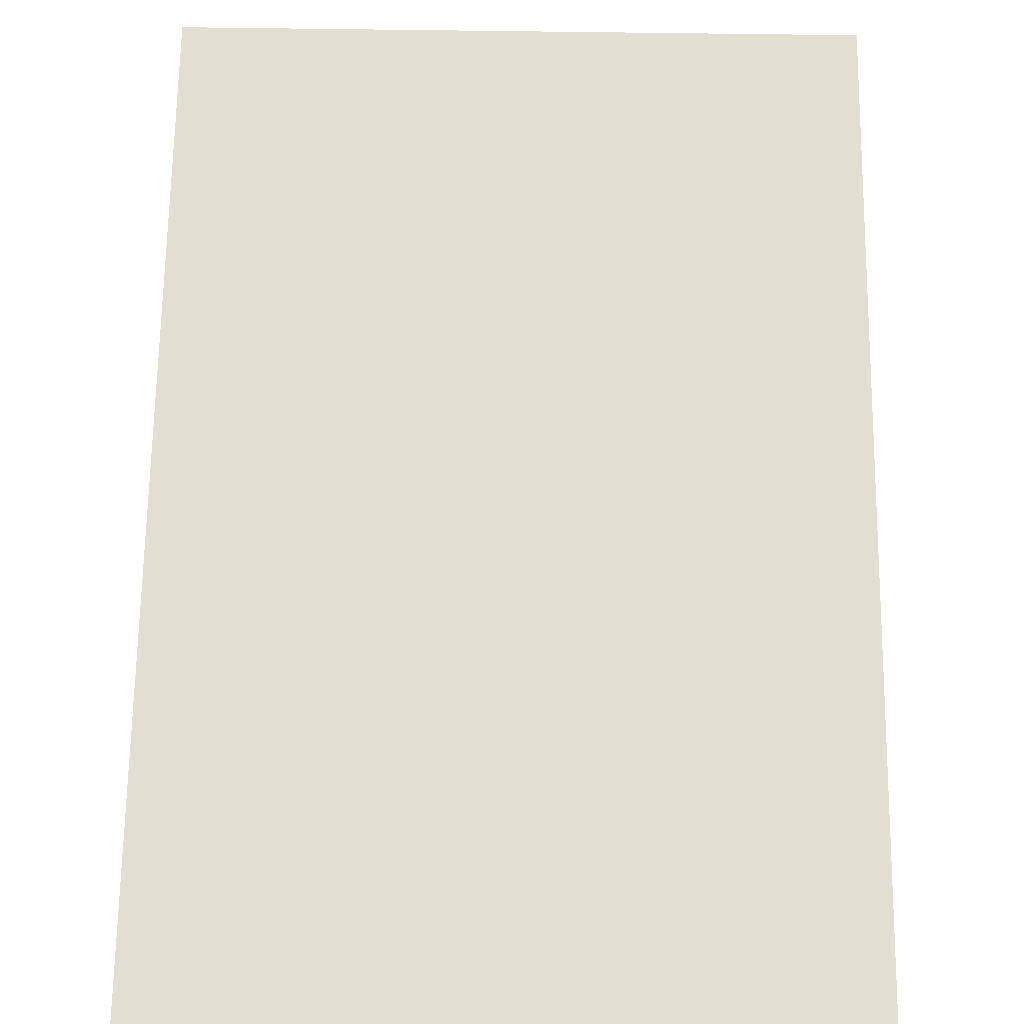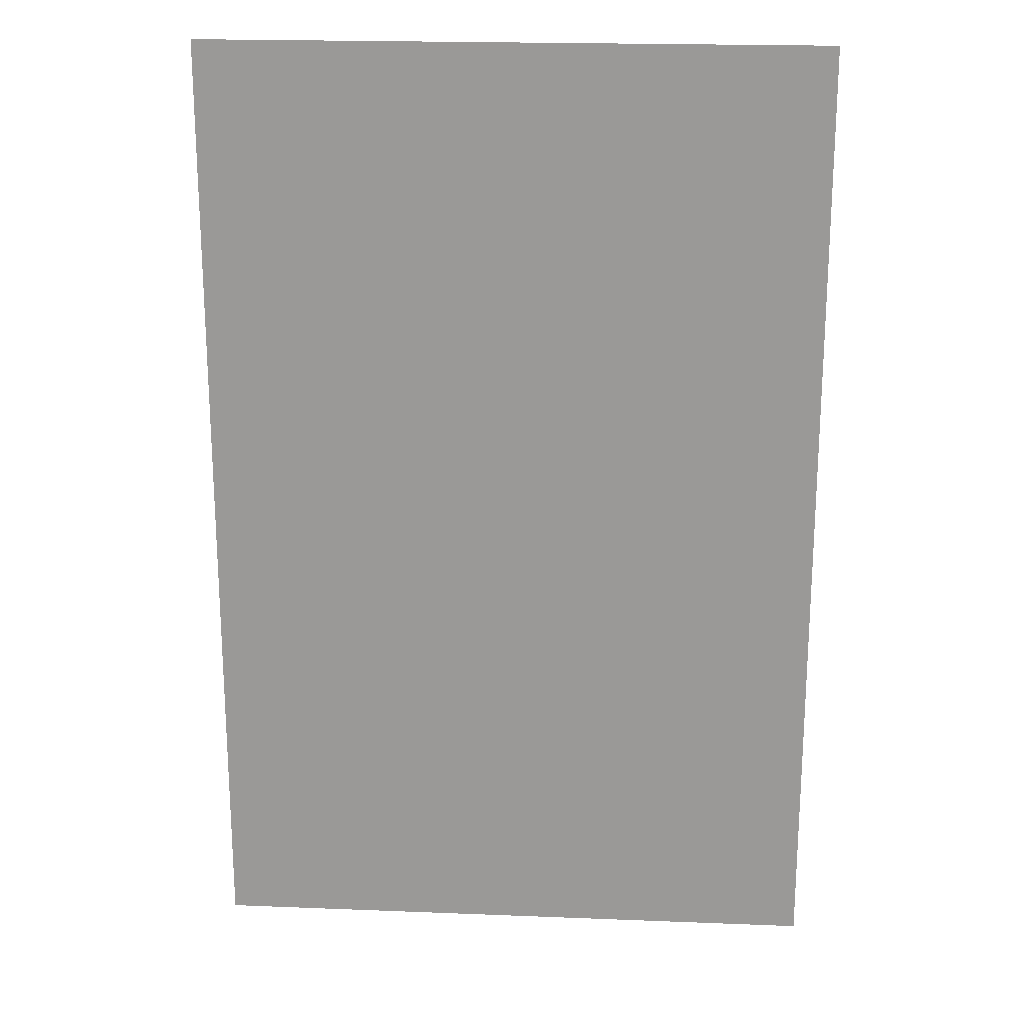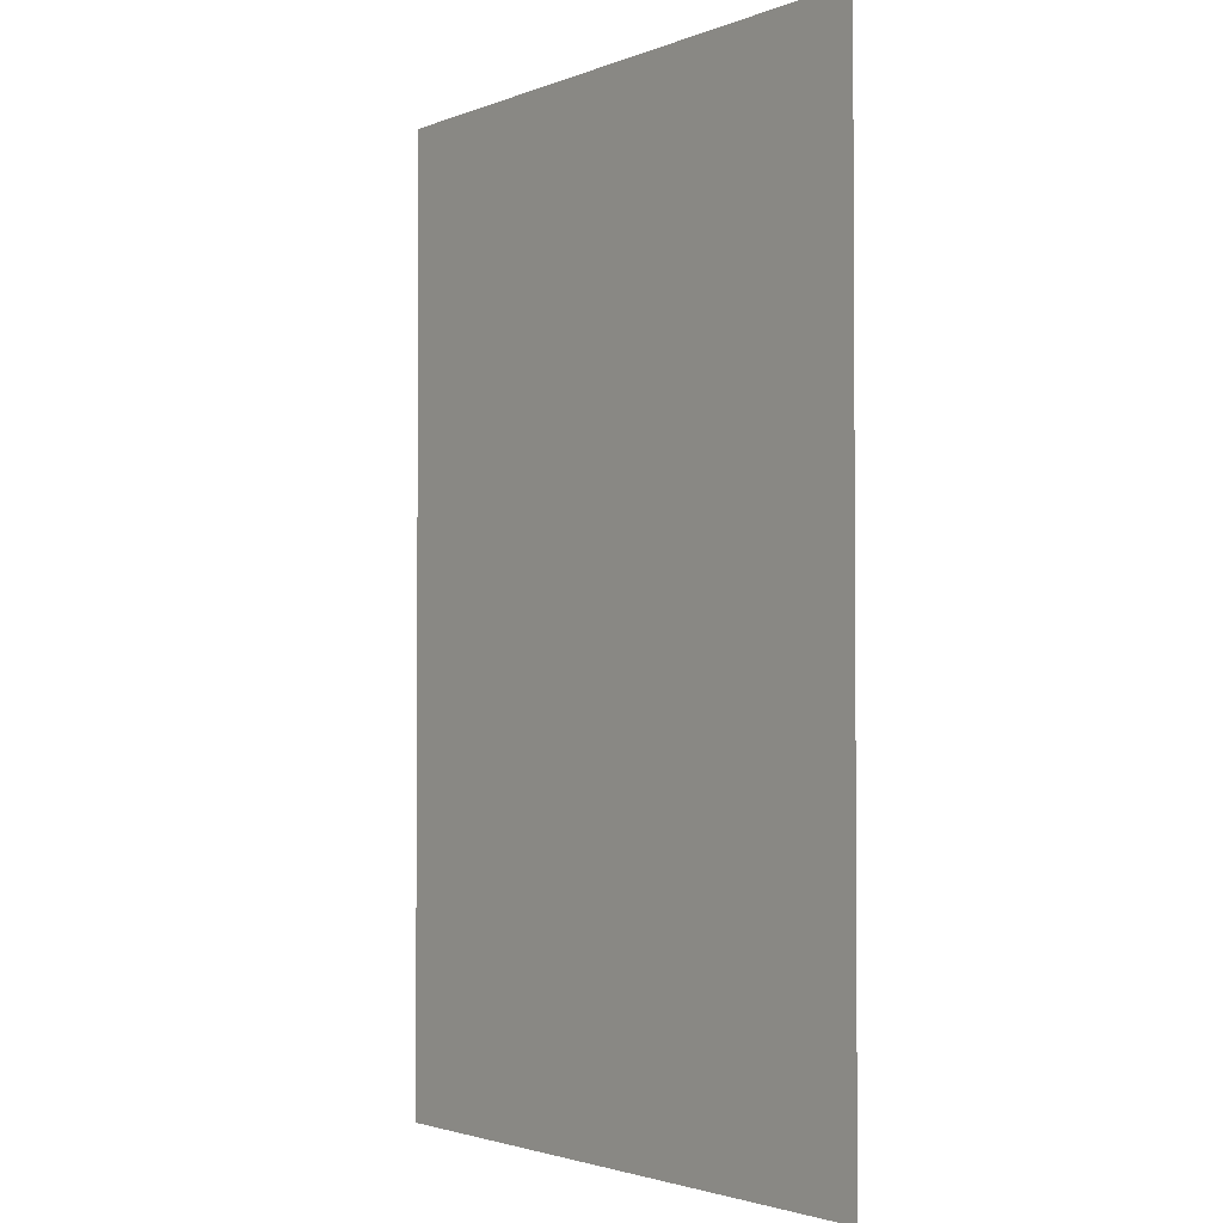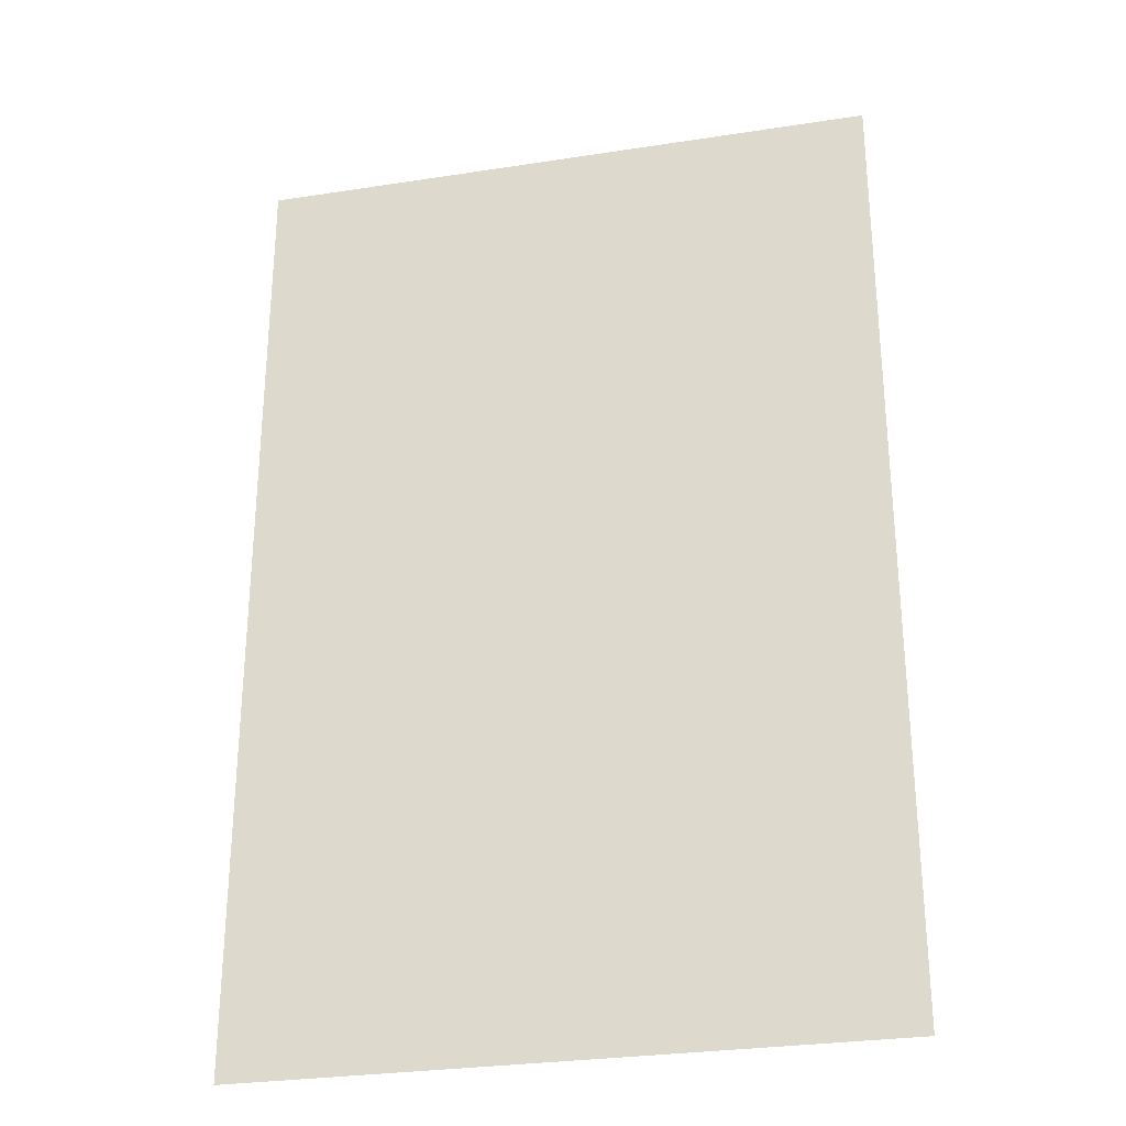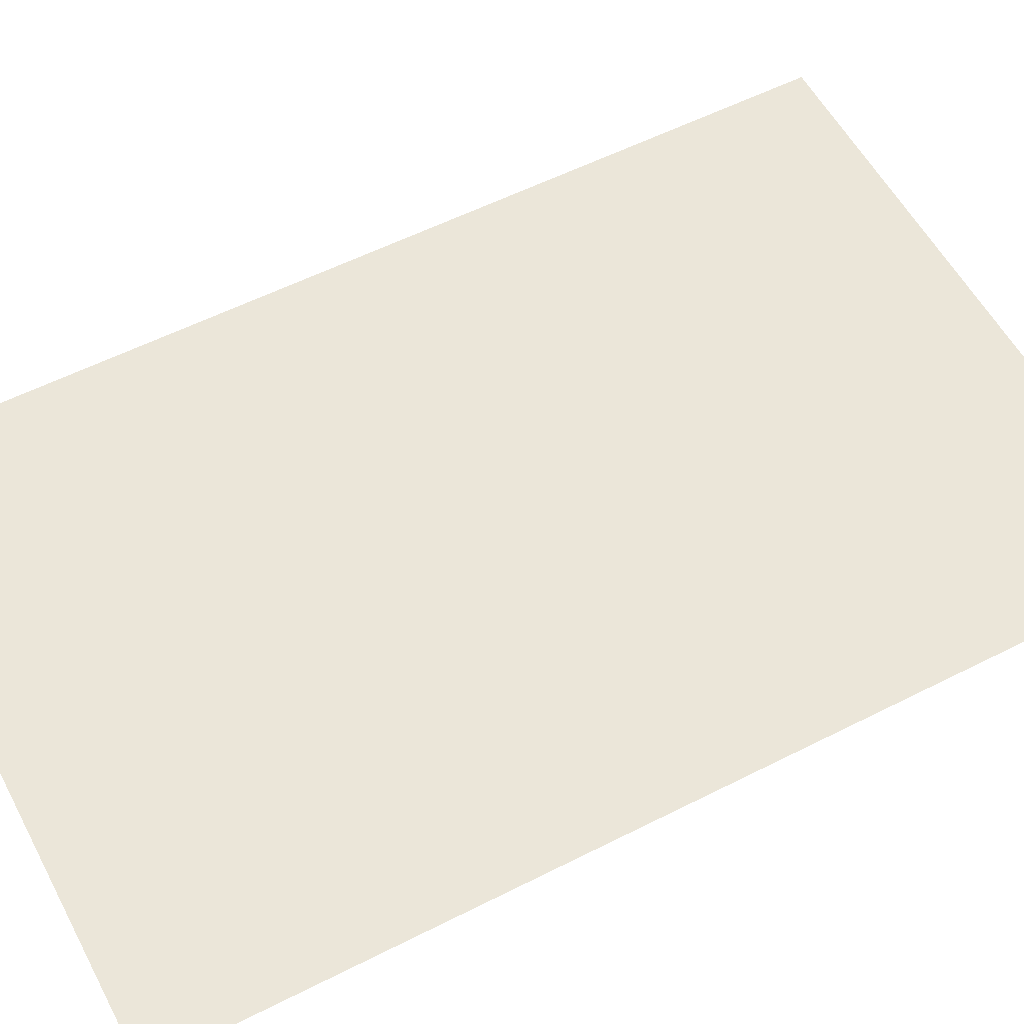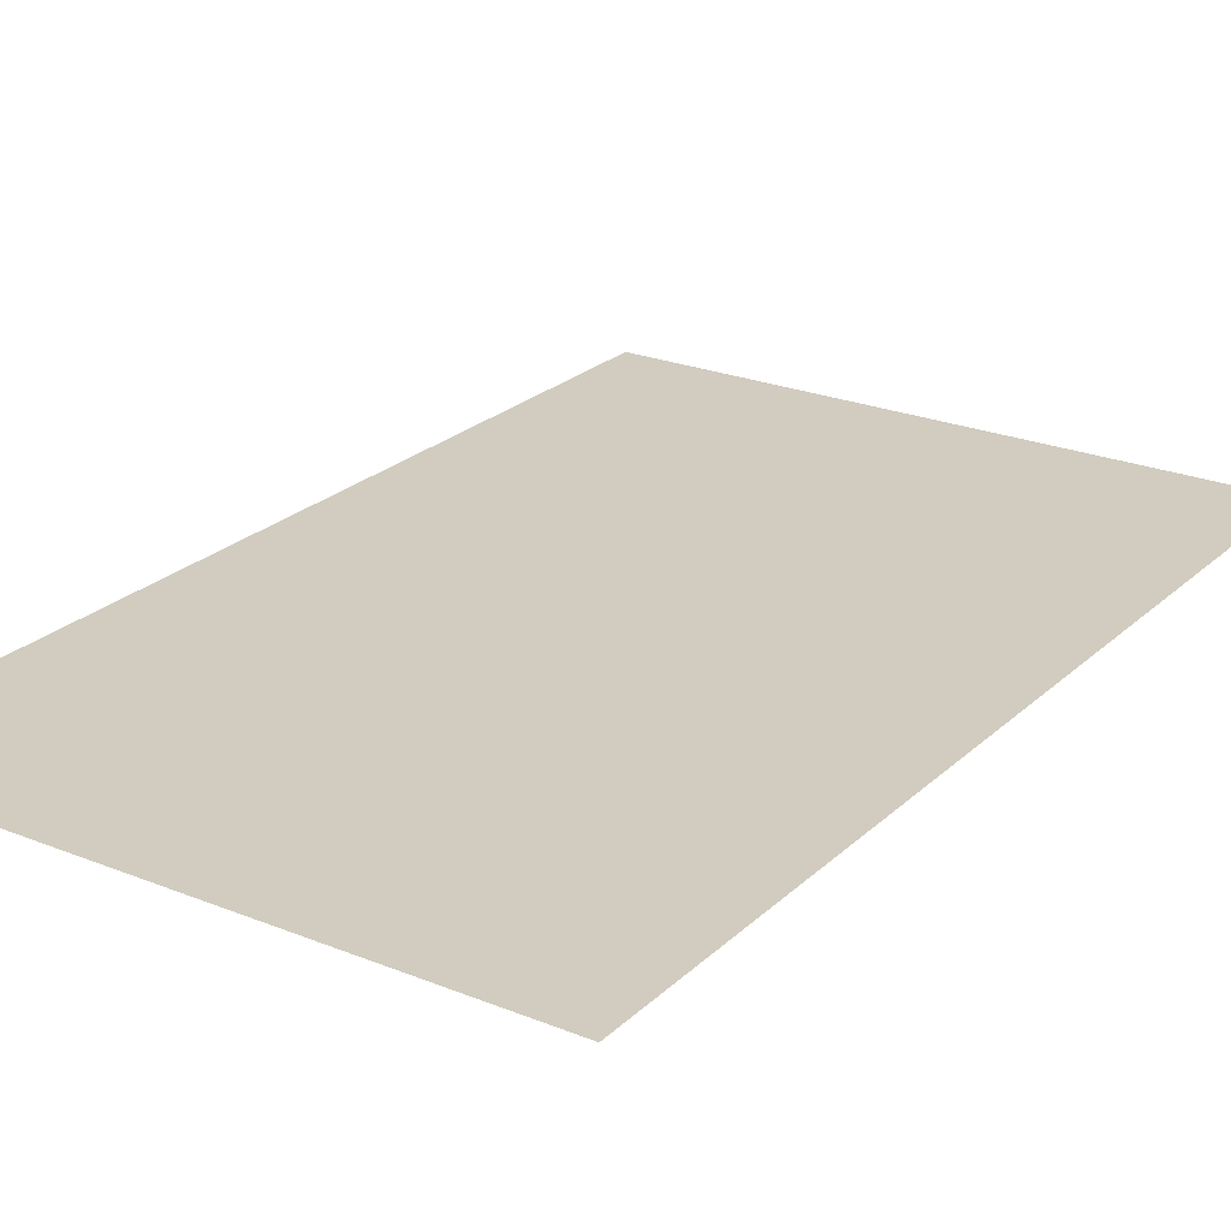
<metadata>
{"format":"obj","ext":"obj","renderer":"f3d","projection":"perspective","resolution":1024,"background":"white","views":[{"elev":67.9,"azim":-179.2,"up":"+Z"},{"elev":20.4,"azim":-175.9,"up":"+Y"},{"elev":-2.3,"azim":-127.0,"up":"+Y"},{"elev":-28.8,"azim":13.0,"up":"+Y"},{"elev":56.7,"azim":62.1,"up":"+Z"},{"elev":23.9,"azim":33.9,"up":"+Z"}]}
</metadata>
<code>
o p_p1_seg80_
v -9.632 -14.82 0
v 9.632 -14.82 0
v 9.632 14.82 0
v -9.632 14.82 0
f 3 2 1
f 4 3 1

</code>
